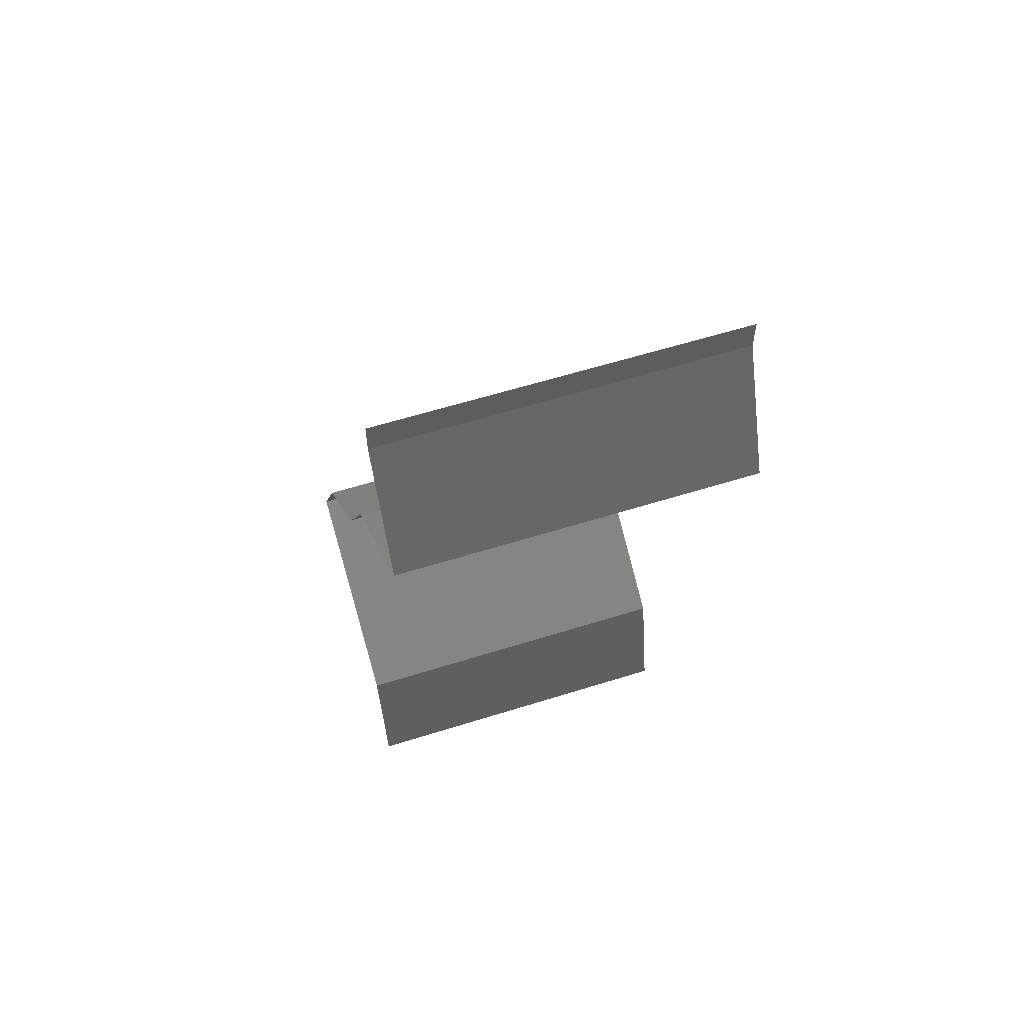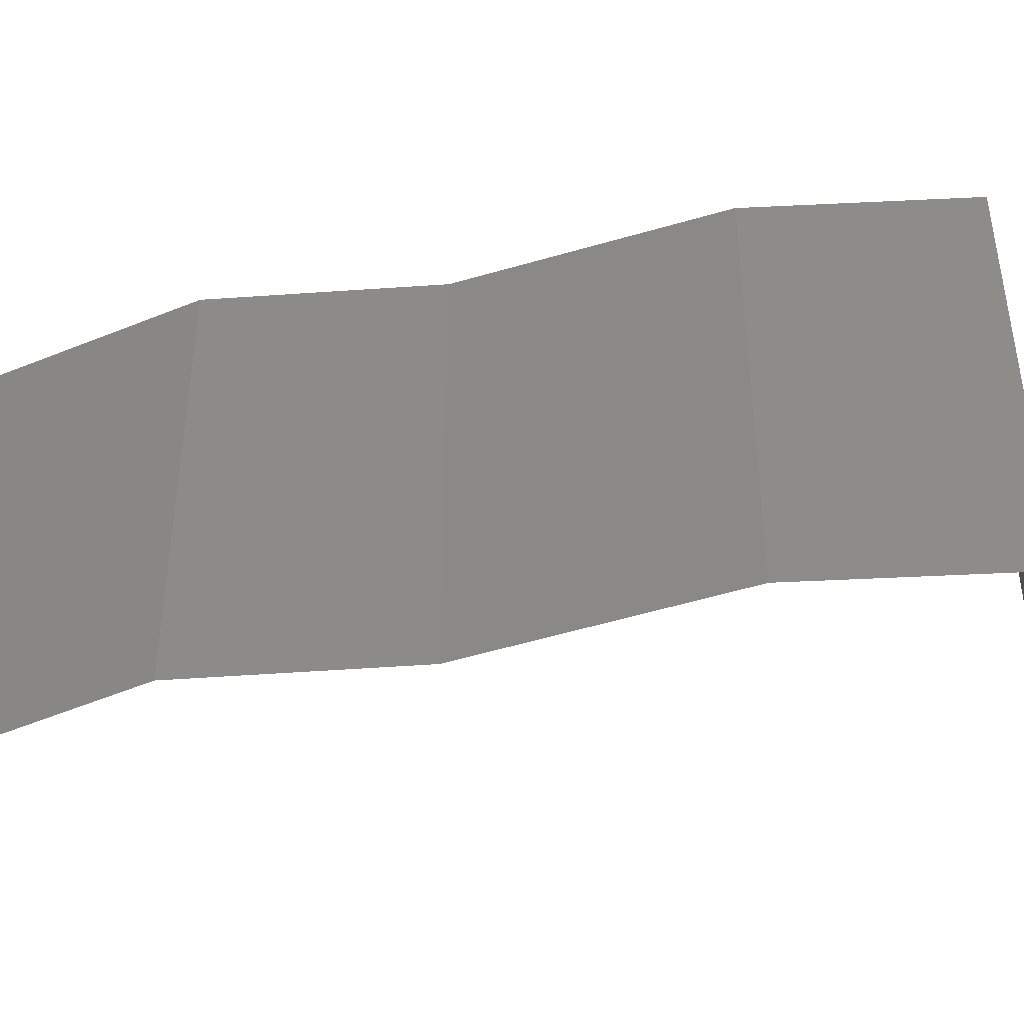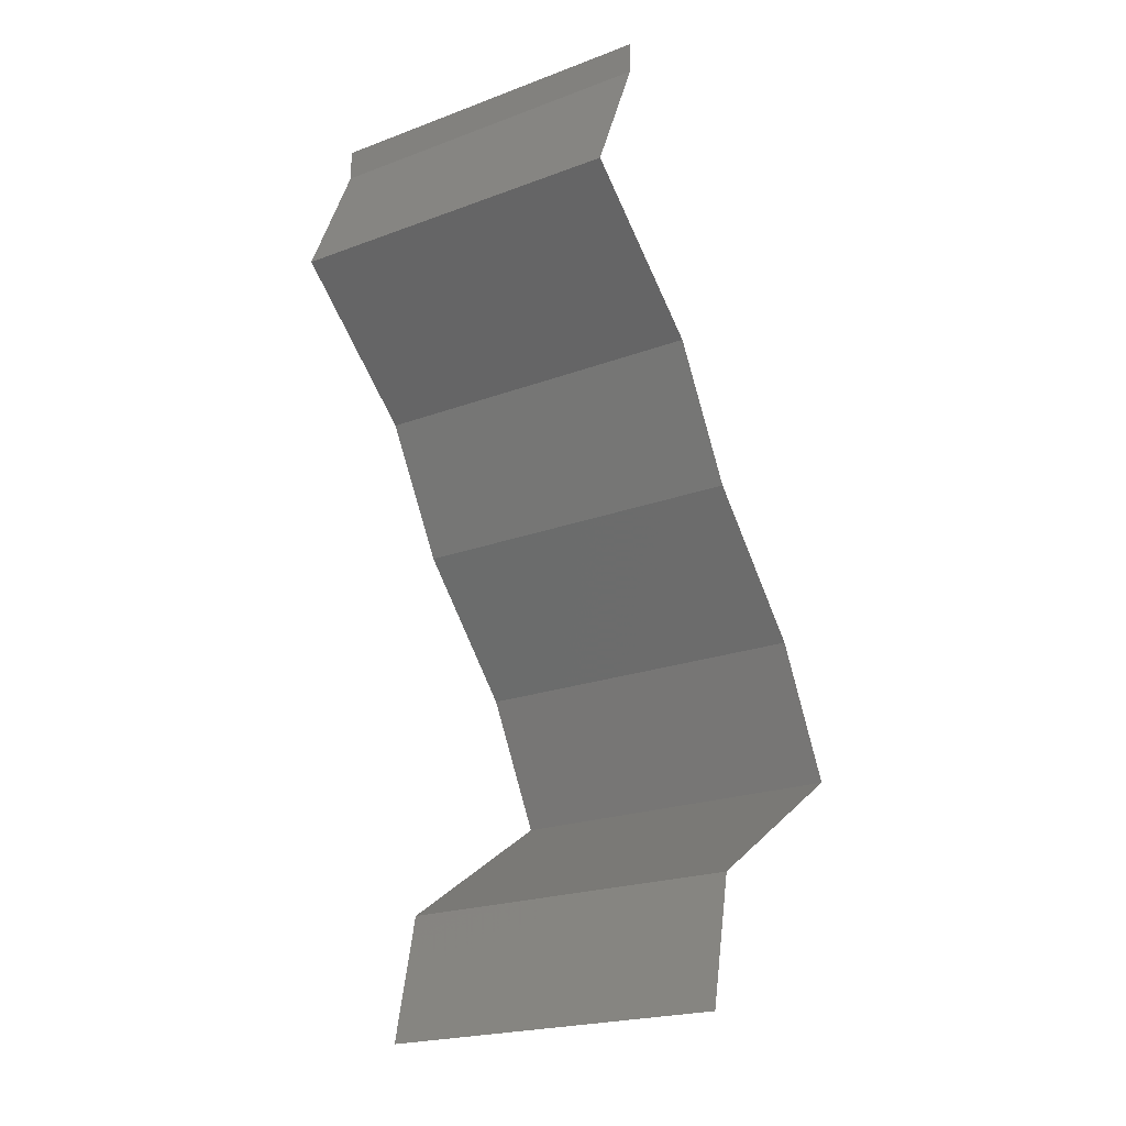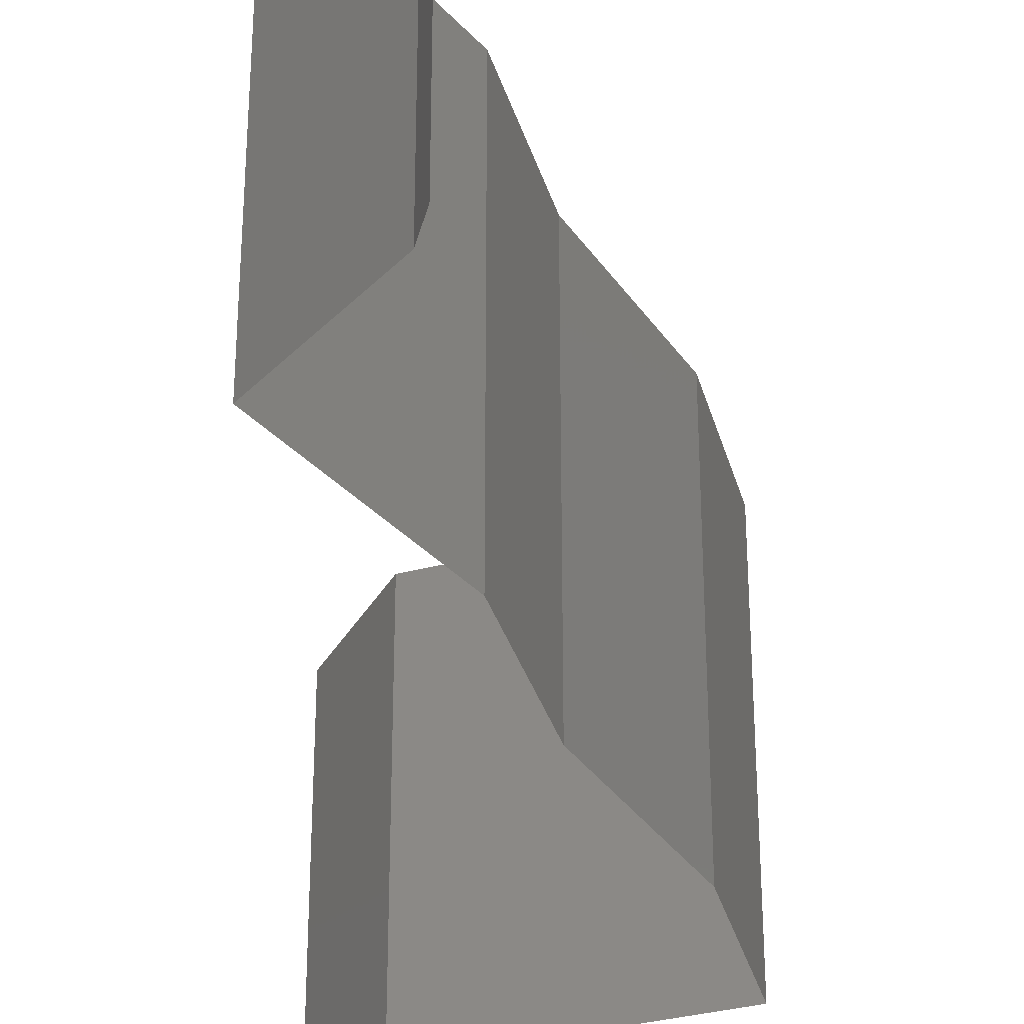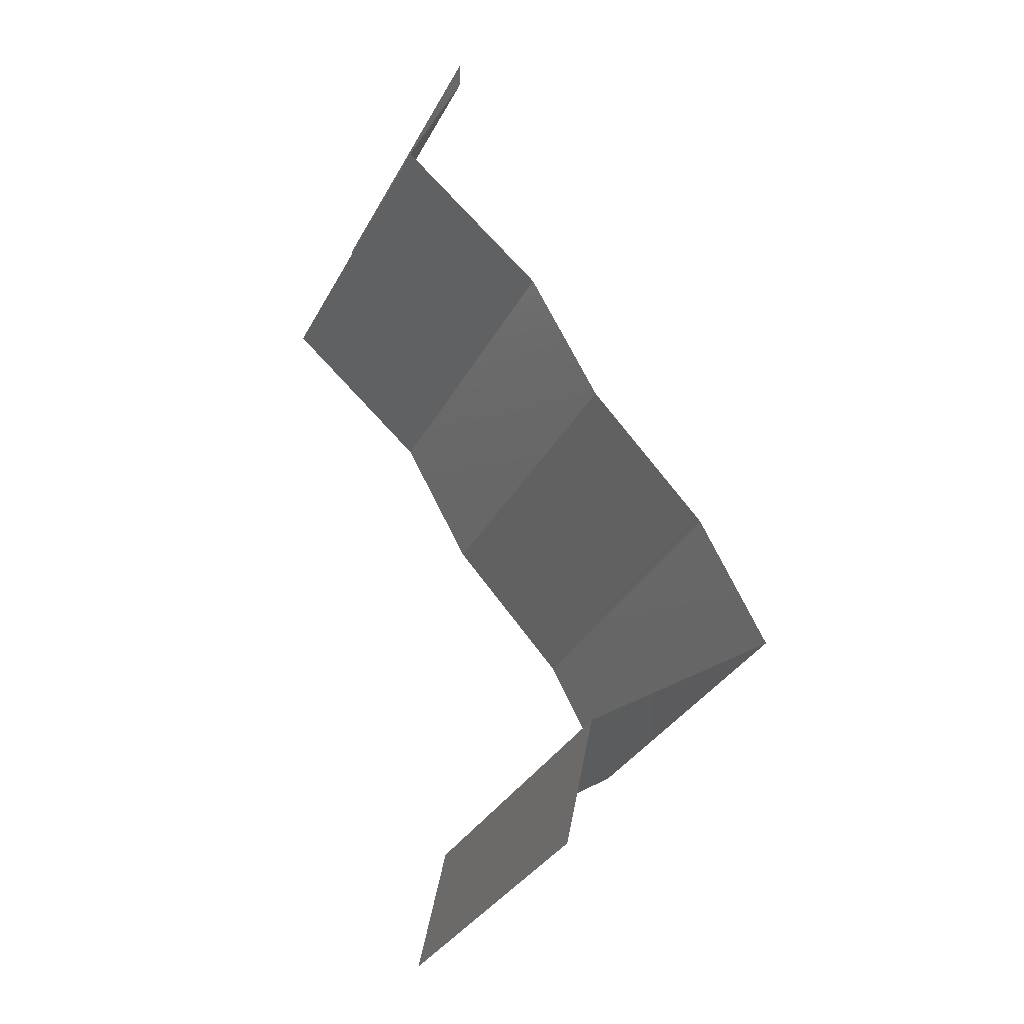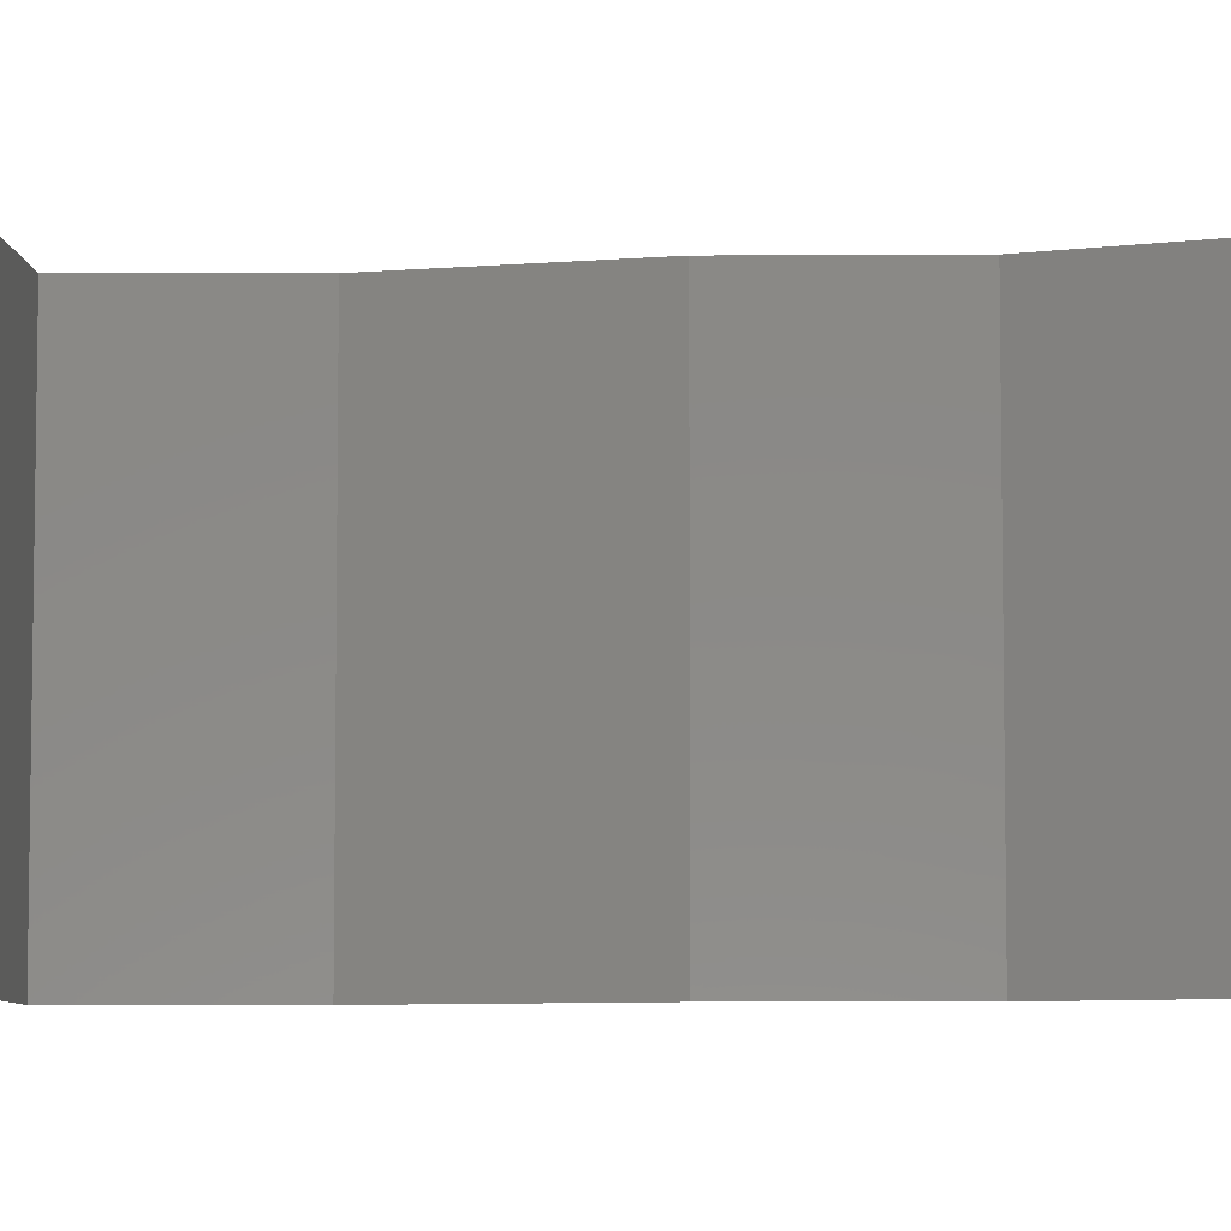
<metadata>
{"format":"stl","ext":"stl","renderer":"f3d","projection":"perspective","resolution":1024,"background":"white","views":[{"elev":59.5,"azim":72.1,"up":"+Y"},{"elev":-53.2,"azim":-114.9,"up":"+Z"},{"elev":-21.4,"azim":123.7,"up":"+Y"},{"elev":-34.5,"azim":166.7,"up":"+Z"},{"elev":-33.1,"azim":155.5,"up":"+Y"},{"elev":-6.9,"azim":61.8,"up":"+Z"}]}
</metadata>
<code>
# stl→obj: 46 verts, 68 faces
v 0.04 0.0582 0
v 0.04 0.06 0
v 0.04 0.06 0.01
v 0.04 0.0582 0.01
v 0.04 0.06 0.02
v 0.04 0.0582 0.02
v 0.04159 0.05456 0.015
v 0.04318 0.05092 0
v 0.04159 0.05456 0.005
v 0.04318 0.05092 0.01
v 0.04318 0.05092 0.02
v 0.03904 0.04728 0.005521
v 0.03489 0.04365 0
v 0.03489 0.04365 0.02
v 0.03904 0.04728 0.01451
v 0.03489 0.04365 0.01
v 0.03083 0.03637 0
v 0.03286 0.04001 0.005
v 0.03083 0.03637 0.01
v 0.03286 0.04001 0.015
v 0.03083 0.03637 0.02
v 0.0275 0.03273 0.015
v 0.02417 0.0291 0
v 0.0275 0.03273 0.005
v 0.02417 0.0291 0.01
v 0.02417 0.0291 0.02
v 0.02032 0.02182 0
v 0.02224 0.02546 0.005
v 0.02032 0.02182 0.01
v 0.02224 0.02546 0.015
v 0.02032 0.02182 0.02
v 0.02429 0.01928 0.015
v 0.03166 0.01455 0
v 0.02769 0.01709 0.005
v 0.03166 0.01455 0.01
v 0.02406 0.01942 0.005
v 0.02791 0.01695 0.015
v 0.03166 0.01455 0.02
v 0.02599 0.01819 0
v 0.02599 0.01819 0.02
v 0.02599 0.01819 0.01
v 0.03244 0.01091 0.015
v 0.03323 0.007274 0
v 0.03244 0.01091 0.005
v 0.03323 0.007274 0.01
v 0.03323 0.007274 0.02
f 1 2 3
f 4 5 6
f 3 5 4
f 1 3 4
f 6 7 4
f 8 9 10
f 4 9 1
f 10 7 11
f 4 7 10
f 10 9 4
f 1 9 8
f 11 7 6
f 8 12 13
f 14 15 11
f 12 15 16
f 10 15 12
f 11 15 10
f 13 12 16
f 10 12 8
f 16 15 14
f 17 18 19
f 14 20 16
f 16 18 13
f 19 20 21
f 19 18 16
f 16 20 19
f 21 20 14
f 13 18 17
f 21 22 19
f 23 24 25
f 19 24 17
f 25 22 26
f 26 22 21
f 17 24 23
f 25 24 19
f 19 22 25
f 27 28 29
f 26 30 25
f 25 28 23
f 29 30 31
f 29 28 25
f 25 30 29
f 23 28 27
f 31 30 26
f 31 32 29
f 33 34 35
f 29 36 27
f 35 37 38
f 39 34 33
f 40 32 31
f 38 37 40
f 27 36 39
f 39 36 34
f 40 37 32
f 36 41 34
f 37 41 32
f 29 41 36
f 32 41 29
f 34 41 35
f 35 41 37
f 38 42 35
f 43 44 45
f 35 44 33
f 45 42 46
f 46 42 38
f 45 44 35
f 33 44 43
f 35 42 45

</code>
